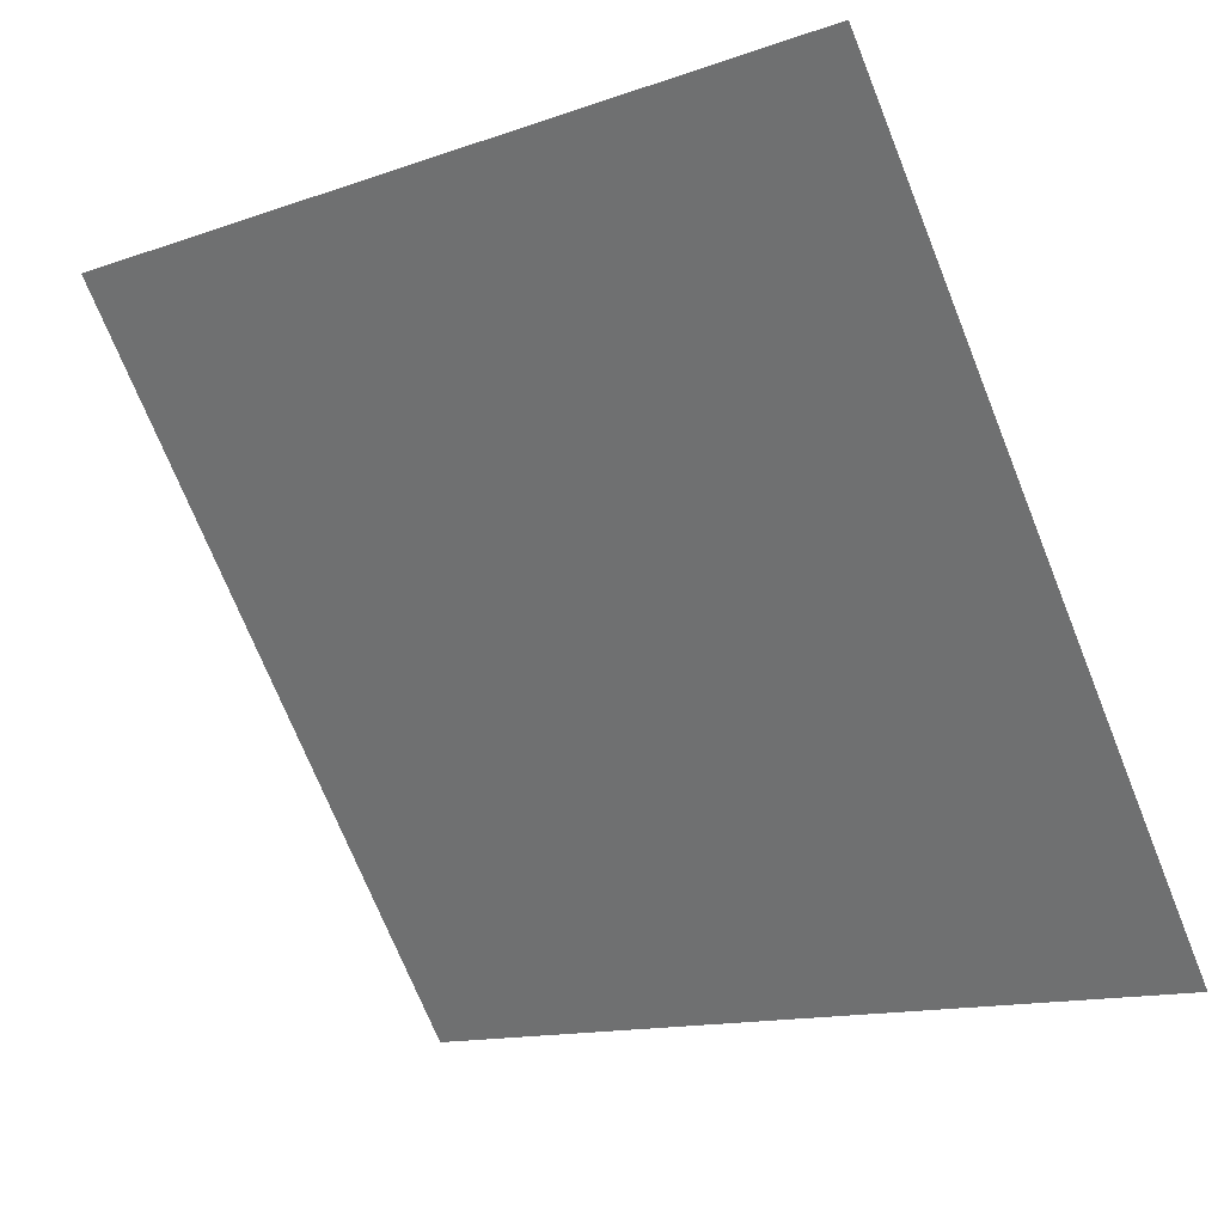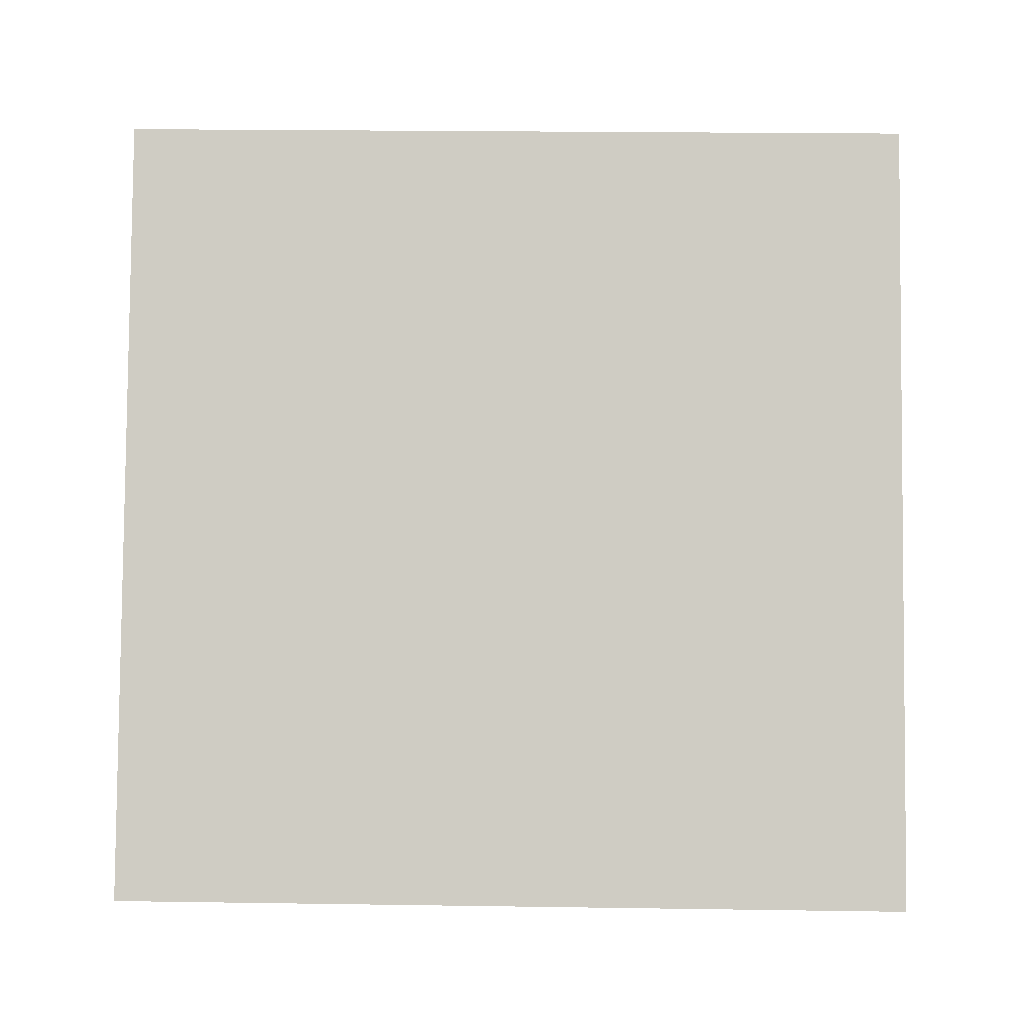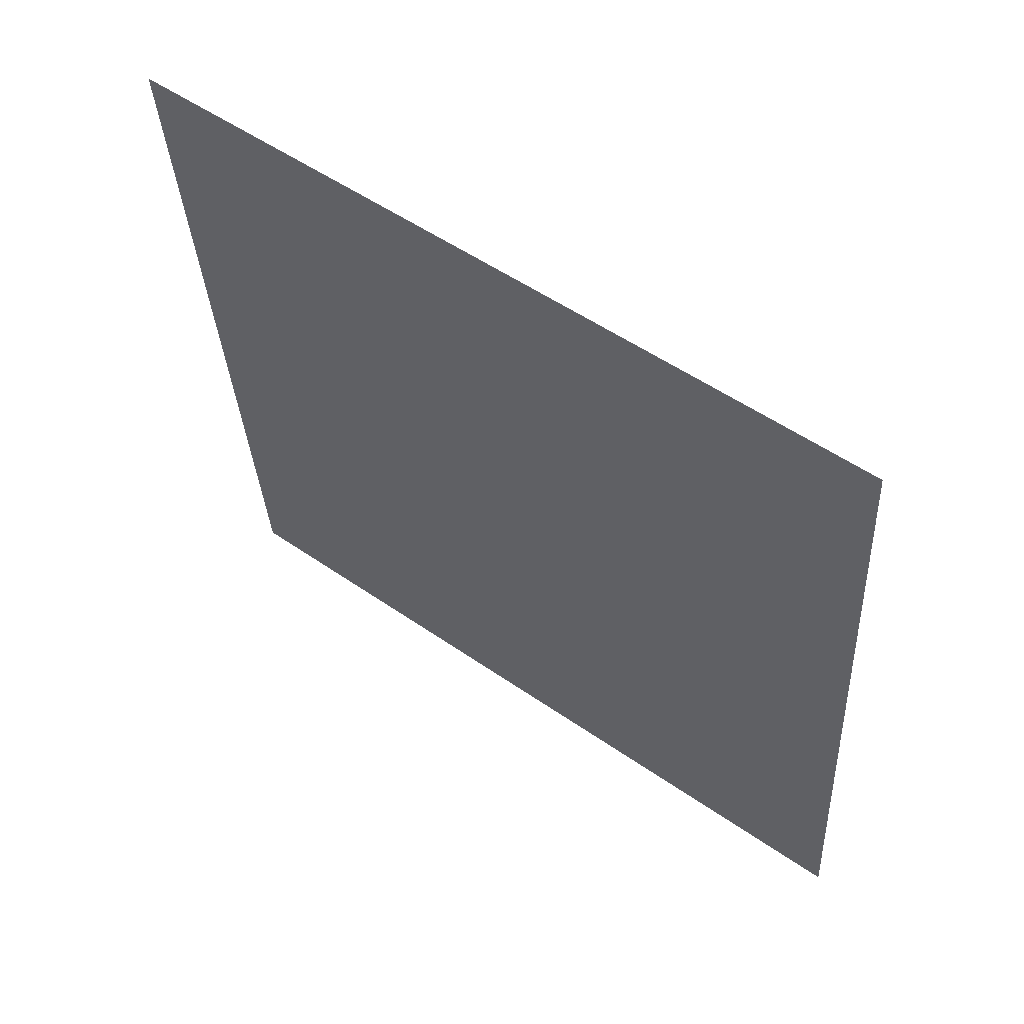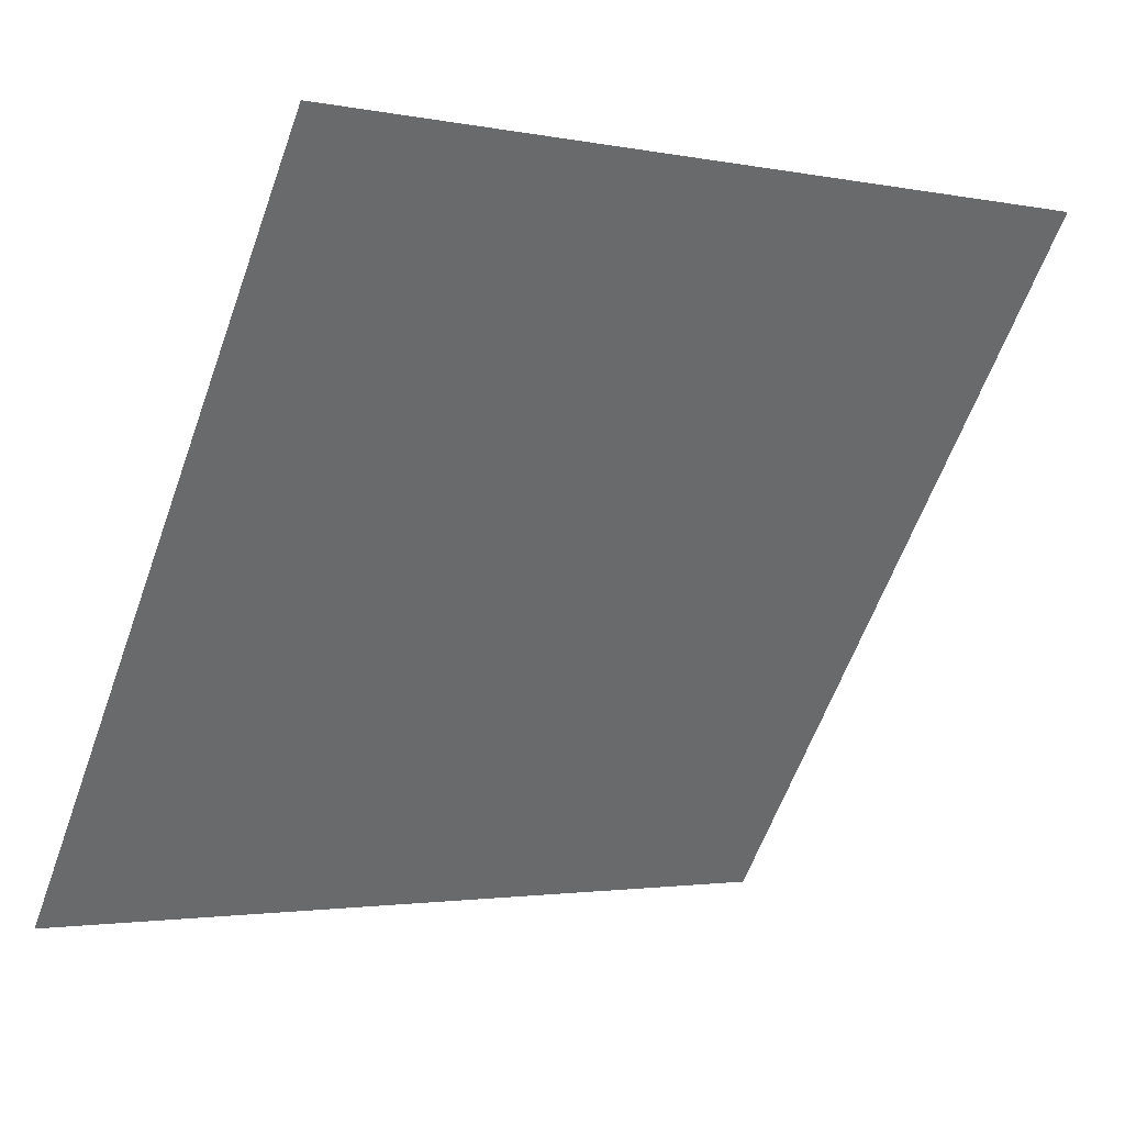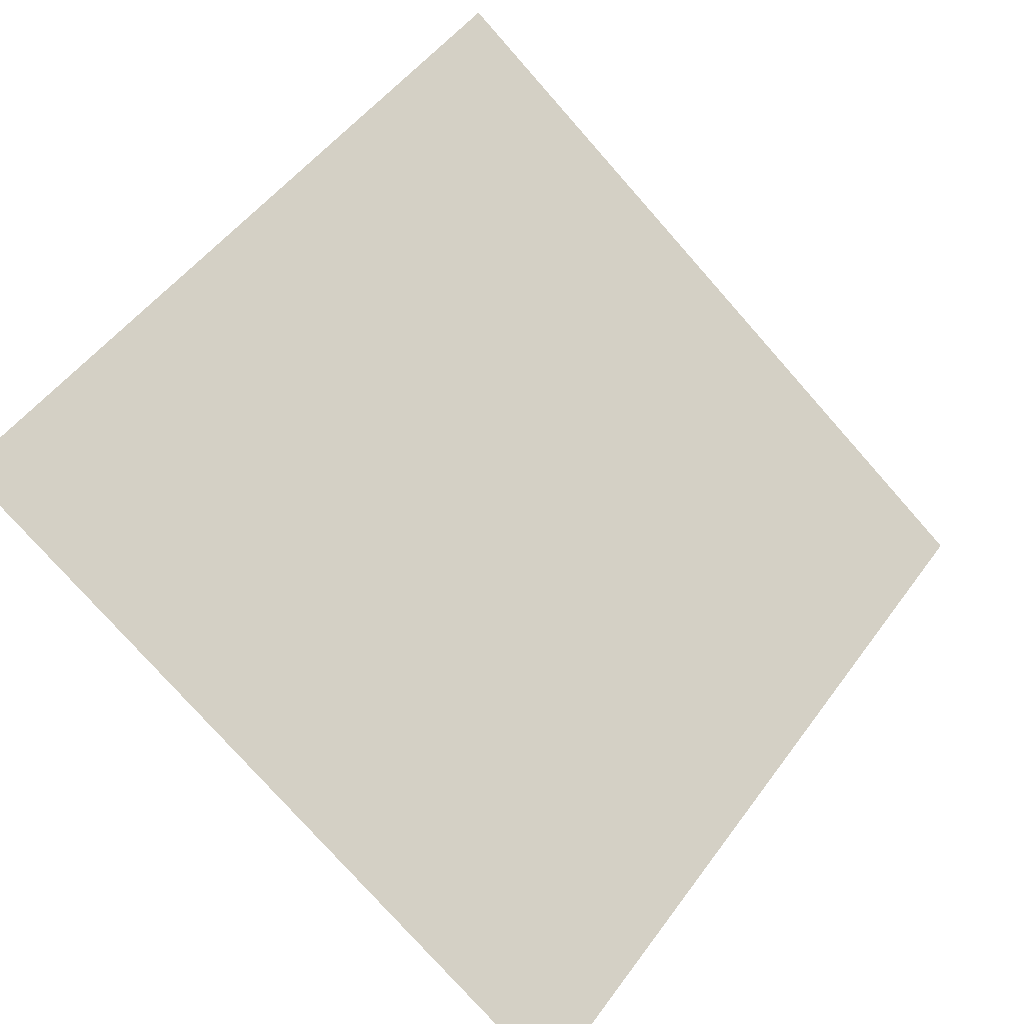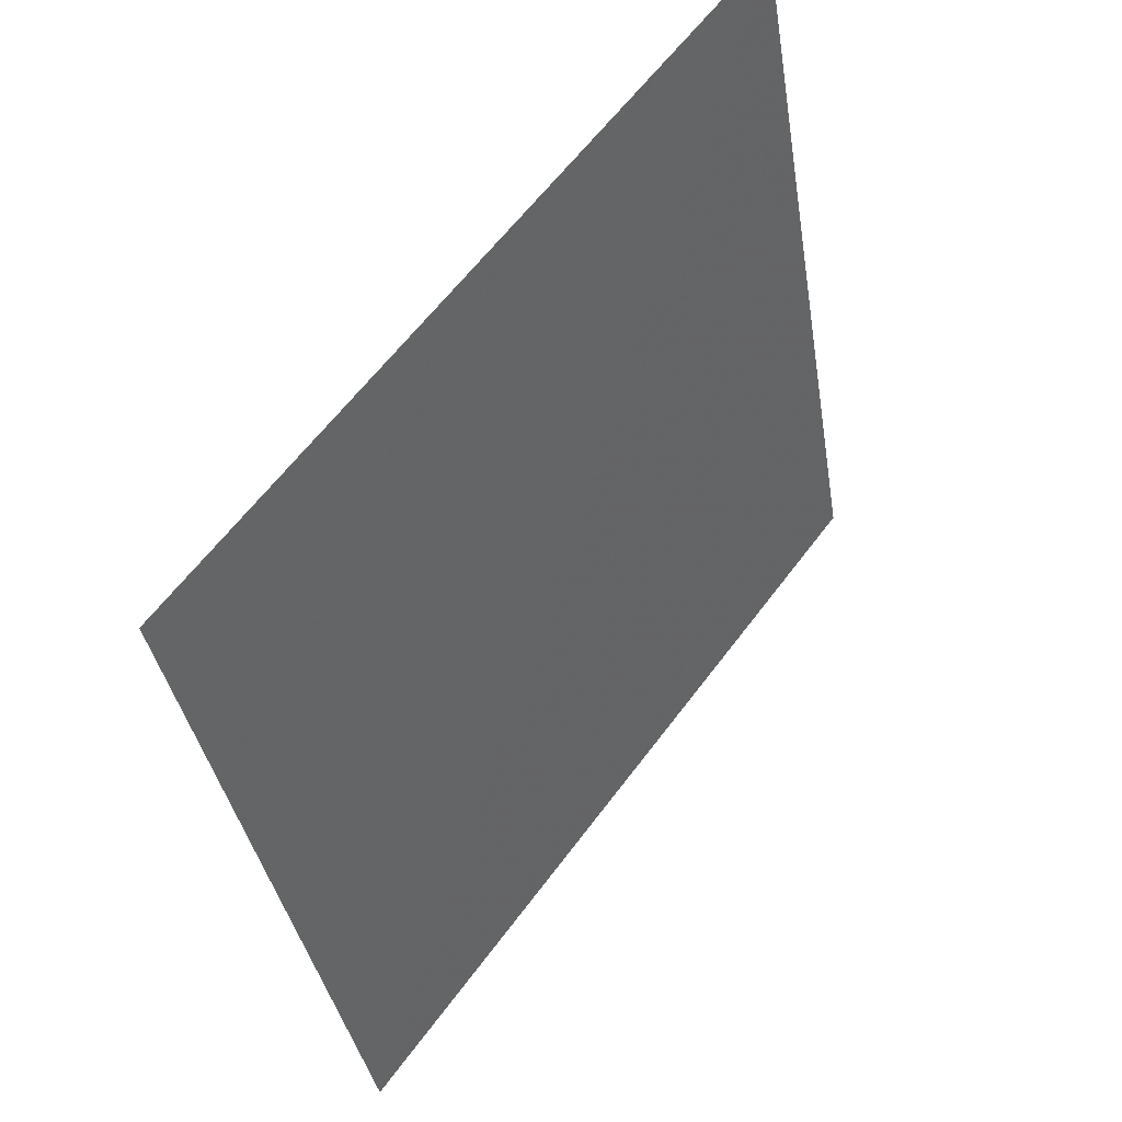
<metadata>
{"format":"obj","ext":"obj","renderer":"f3d","projection":"perspective","resolution":1024,"background":"white","views":[{"elev":-12.7,"azim":-143.1,"up":"+Z"},{"elev":-58.9,"azim":0.7,"up":"+Y"},{"elev":-34.2,"azim":93.6,"up":"+Y"},{"elev":-3.1,"azim":143.7,"up":"+Z"},{"elev":49.0,"azim":125.4,"up":"+Y"},{"elev":-36.6,"azim":97.5,"up":"+Z"}]}
</metadata>
<code>
v -0.1759 0.8255 0.5561
v -0.1825 0.8257 0.5561
v -0.1823 0.8296 0.5614
v -0.1758 0.8295 0.5613
f 4 3 2 1

</code>
